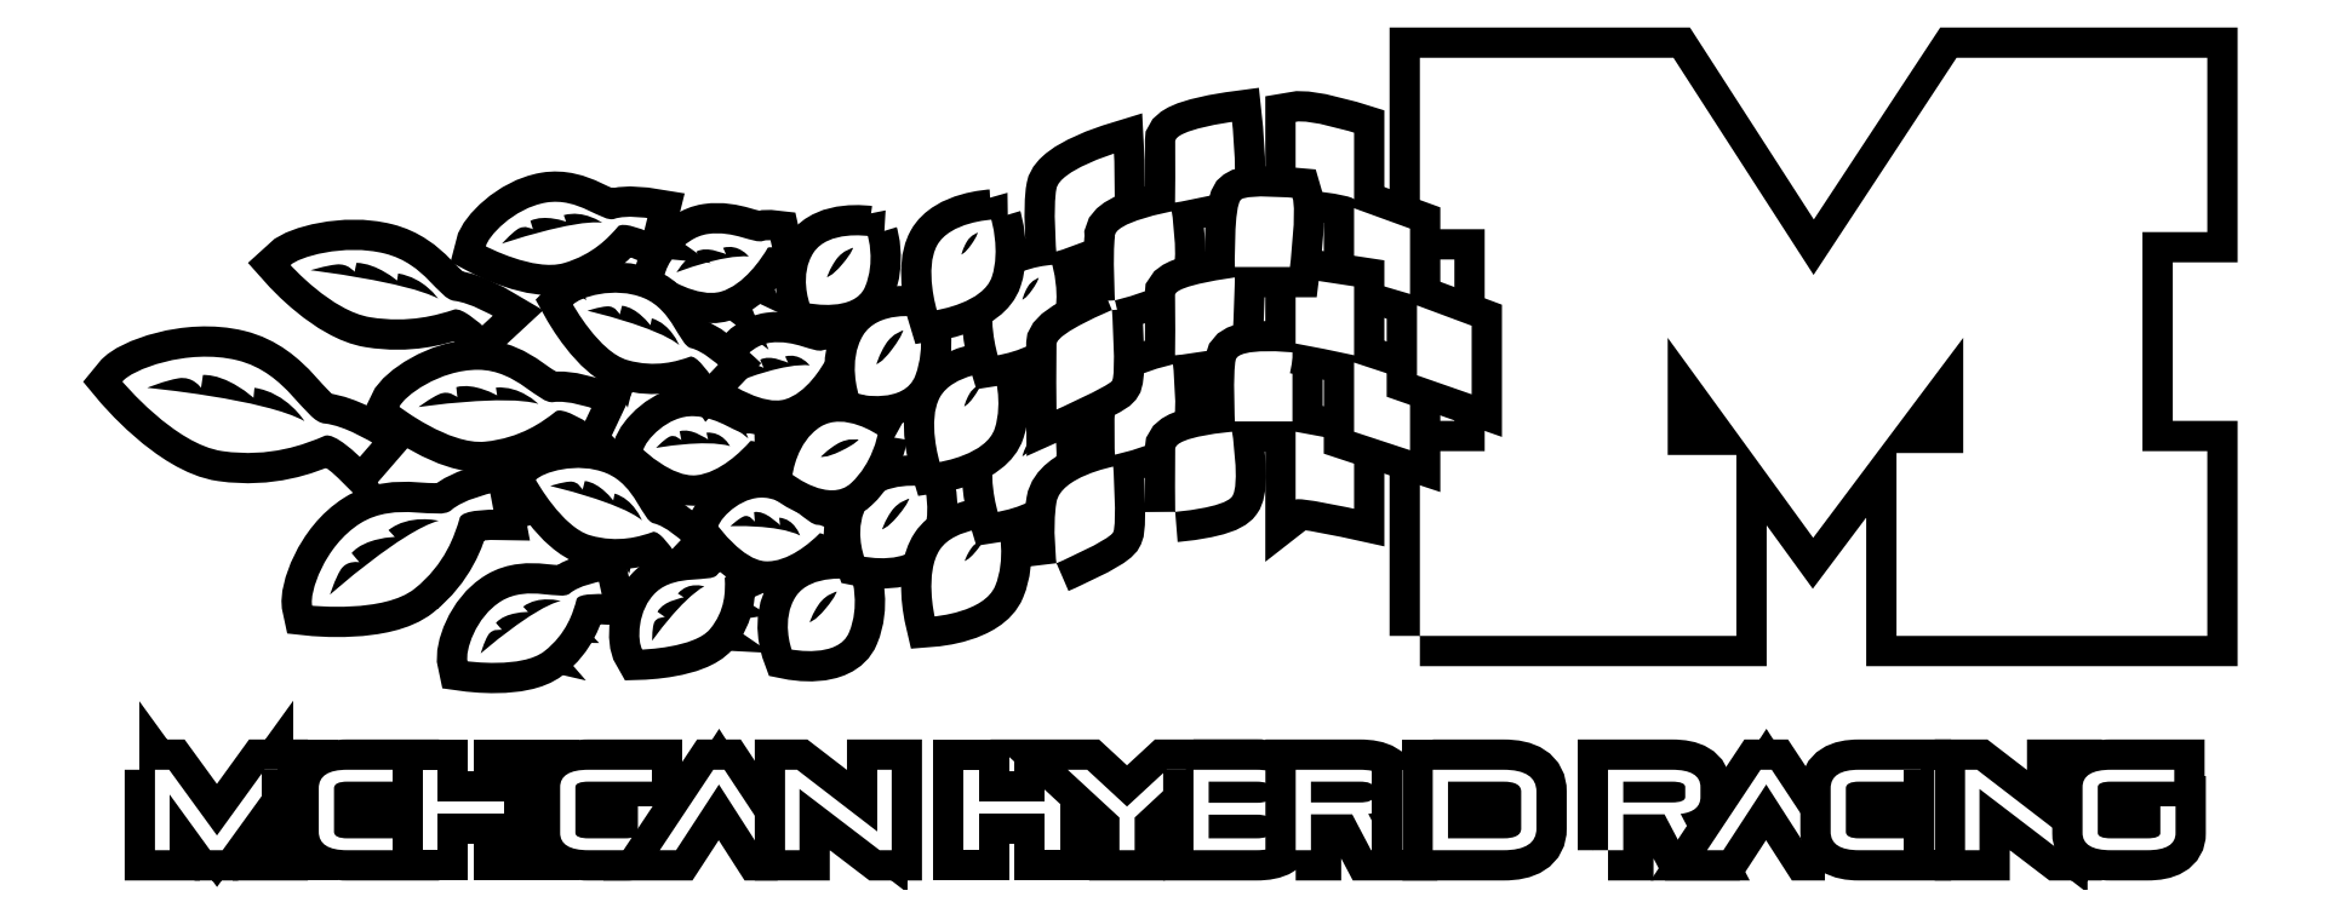
<metadata>
{"format":"dxf","ext":"dxf","renderer":"ezdxf+matplotlib","layout":"modelspace","background":"white","min_lineweight":24,"dpi":150}
</metadata>
<code>
0
SECTION
2
ENTITIES
0
INSERT
8
Layer 2
2
block 2
10
0
20
0
30
0
0
INSERT
8
Layer 2
2
block 3
10
0
20
0
30
0
0
ENDSEC
0
EOF

</code>
